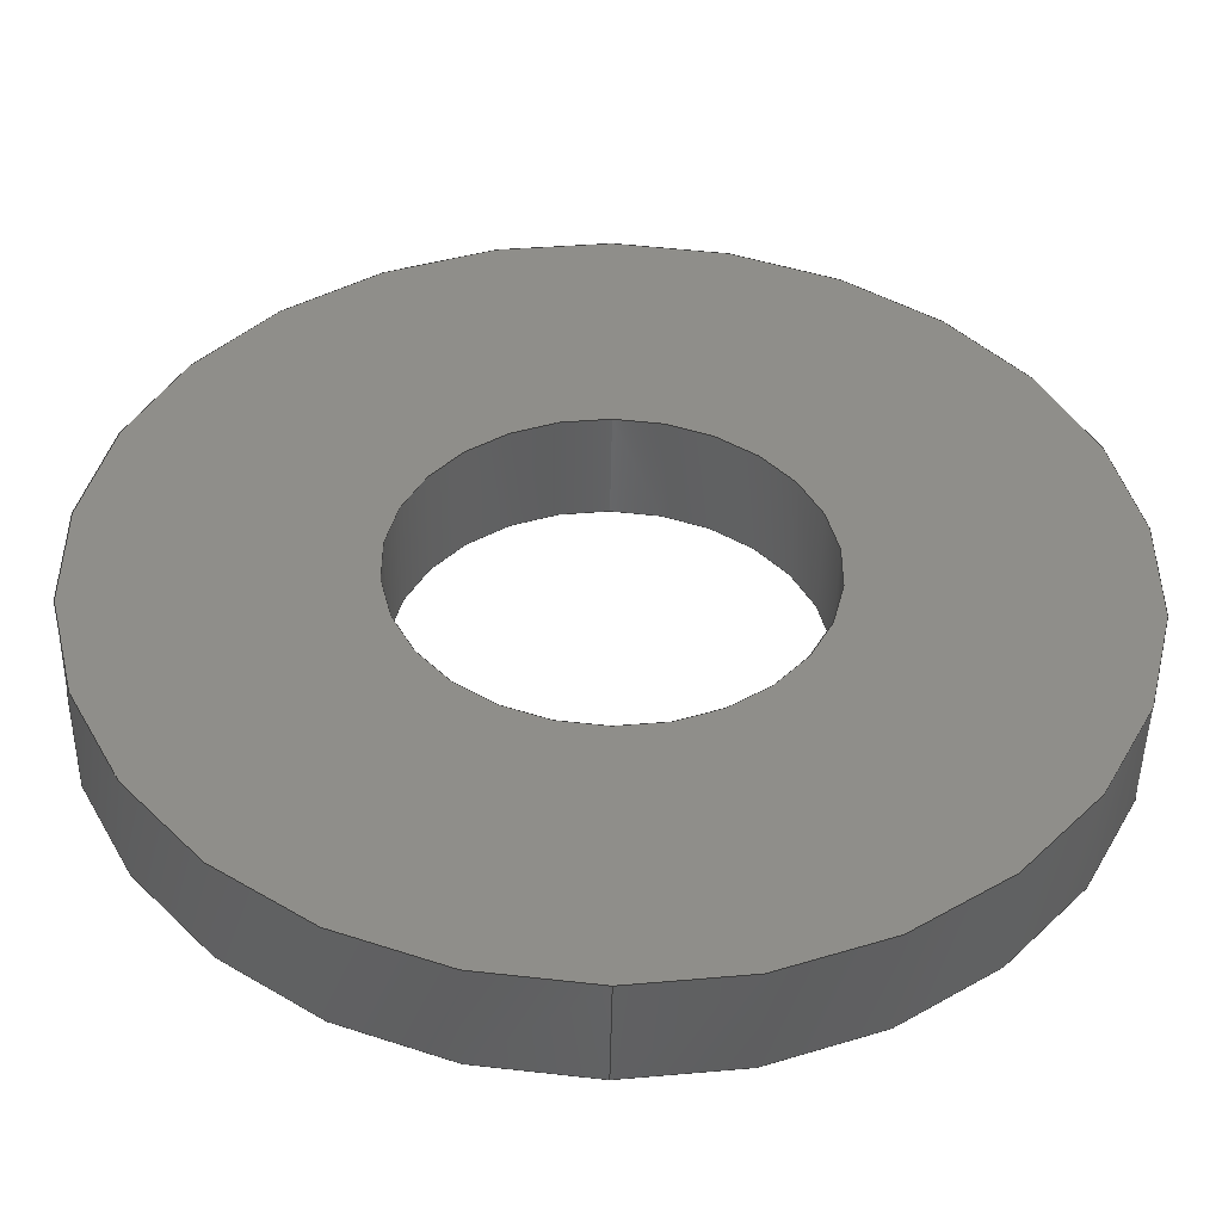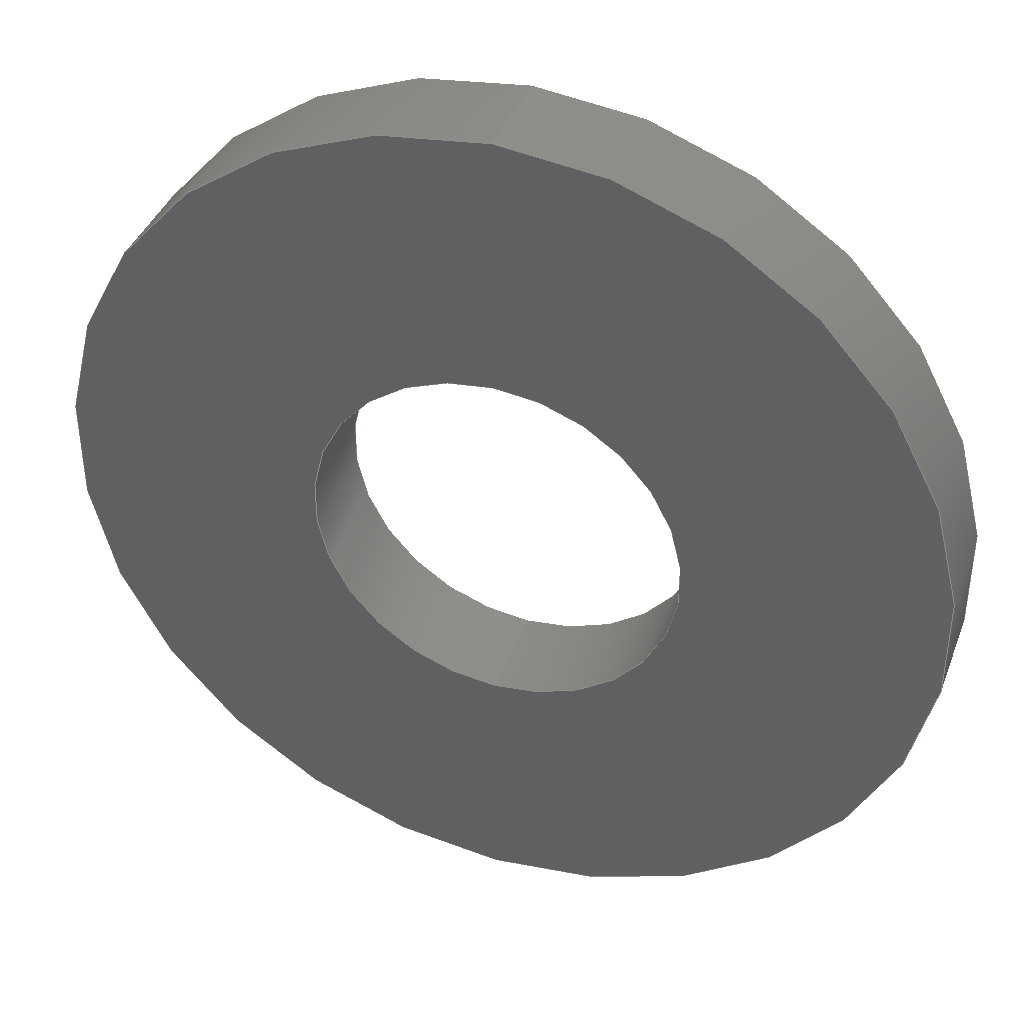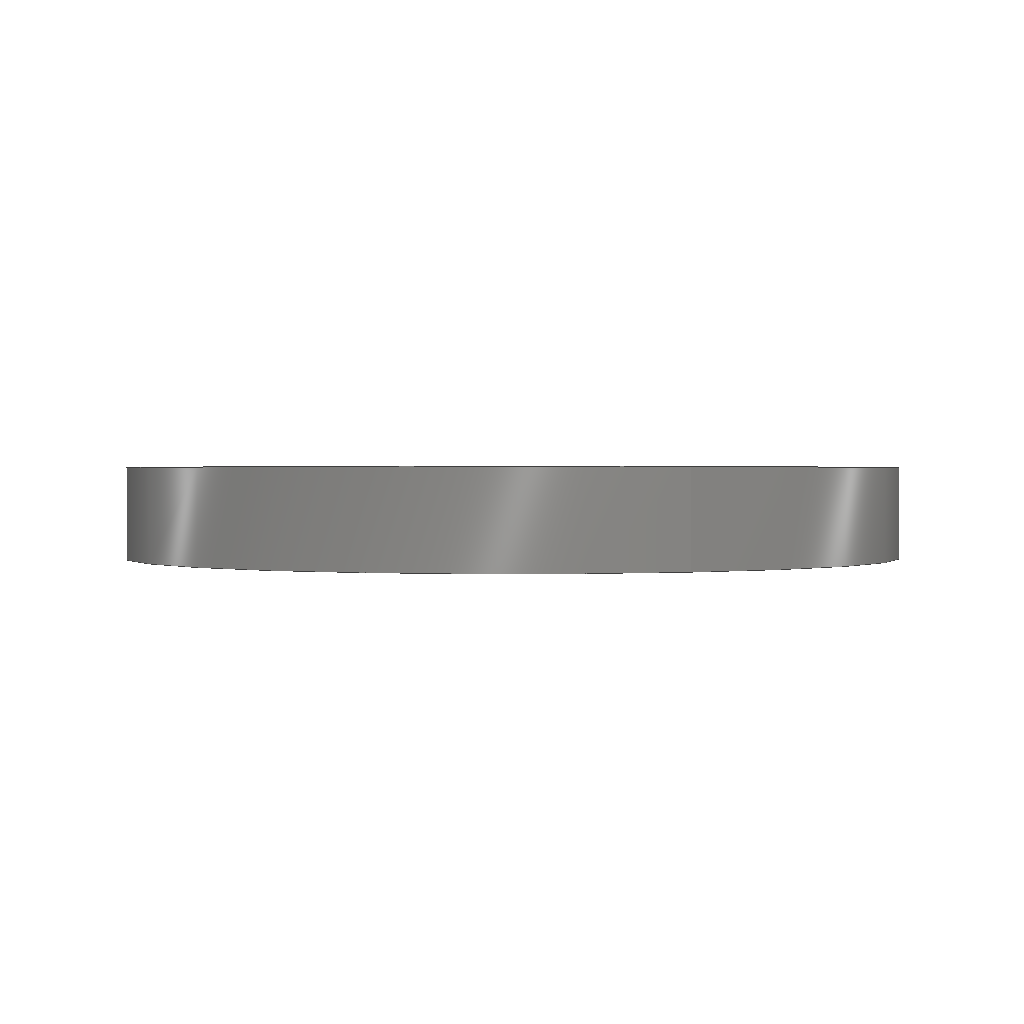
<metadata>
{"format":"step","ext":"step","renderer":"f3d","projection":"perspective","resolution":1024,"background":"white","views":[{"elev":-47.8,"azim":178.9,"up":"+Z"},{"elev":39.6,"azim":19.6,"up":"+Z"},{"elev":1.0,"azim":157.0,"up":"+Y"}]}
</metadata>
<code>
ISO-10303-21;
DATA;
#1 = APPROVAL_DATE_TIME ( #44, #113 ) ;
#2 = PLANE ( 'NONE',  #223 ) ;
#3 = DATE_AND_TIME ( #49, #99 ) ;
#4 = ORIENTED_EDGE ( 'NONE', *, *, #110, .T. ) ;
#5 = APPROVAL_PERSON_ORGANIZATION ( #50, #113, #62 ) ;
#6 = DIRECTION ( 'NONE',  ( 0, 1, 0 ) ) ;
#7 = CARTESIAN_POINT ( 'NONE',  ( 0, 0.034, -0.1475 ) ) ;
#8 = DIRECTION ( 'NONE',  ( -0, -1, -0 ) ) ;
#9 = LOCAL_TIME ( 9, 16, 37, #53 ) ;
#10 = PERSON_AND_ORGANIZATION ( #86, #109 ) ;
#11 = ADVANCED_FACE ( 'NONE', ( #131, #225 ), #238, .T. ) ;
#12 = APPLICATION_PROTOCOL_DEFINITION ( 'international standard', 'config_control_design', 1994, #123 ) ;
#13 = FACE_OUTER_BOUND ( 'NONE', #39, .T. ) ;
#14 = PRODUCT_RELATED_PRODUCT_CATEGORY ( 'detail', '', ( #241 ) ) ;
#15 = DIRECTION ( 'NONE',  ( 0, 1, 0 ) ) ;
#16 = CARTESIAN_POINT ( 'NONE',  ( 7.593e-18, 0, 0.062 ) ) ;
#17 = FACE_OUTER_BOUND ( 'NONE', #227, .T. ) ;
#18 = CC_DESIGN_SECURITY_CLASSIFICATION ( #56, ( #124 ) ) ;
#19 = CIRCLE ( 'NONE', #40, 0.062 ) ;
#20 = ORIENTED_EDGE ( 'NONE', *, *, #101, .T. ) ;
#21 = DIRECTION ( 'NONE',  ( 0, 0, 1 ) ) ;
#22 = CARTESIAN_POINT ( 'NONE',  ( 7.593e-18, 0.034, 0.062 ) ) ;
#23 = ORIENTED_EDGE ( 'NONE', *, *, #88, .F. ) ;
#24 = CARTESIAN_POINT ( 'NONE',  ( 0, 0.034, -0.1475 ) ) ;
#25 = CC_DESIGN_APPROVAL ( #30, ( #56 ) ) ;
#26 = CIRCLE ( 'NONE', #233, 0.062 ) ;
#27 = APPROVAL_ROLE ( '' ) ;
#28 = EDGE_LOOP ( 'NONE', ( #143, #174, #149, #20 ) ) ;
#29 = VERTEX_POINT ( 'NONE', #16 ) ;
#30 = APPROVAL ( #221, 'UNSPECIFIED' ) ;
#31 = EDGE_LOOP ( 'NONE', ( #91, #125, #126, #72 ) ) ;
#32 = FACE_OUTER_BOUND ( 'NONE', #105, .T. ) ;
#33 = CLOSED_SHELL ( 'NONE', ( #248, #144, #11, #83, #103, #162 ) ) ;
#34 = CC_DESIGN_DATE_AND_TIME_ASSIGNMENT ( #134, #250, ( #56 ) ) ;
#35 = VERTEX_POINT ( 'NONE', #151 ) ;
#36 = PRODUCT_DEFINITION_SHAPE ( 'NONE', 'NONE',  #192 ) ;
#37 = COORDINATED_UNIVERSAL_TIME_OFFSET ( 6, 0, .BEHIND. ) ;
#38 = LINE ( 'NONE', #69, #90 ) ;
#39 = EDGE_LOOP ( 'NONE', ( #231, #187, #136, #243 ) ) ;
#40 = AXIS2_PLACEMENT_3D ( 'NONE', #117, #6, #138 ) ;
#41 = DIRECTION ( 'NONE',  ( -0, -1, -0 ) ) ;
#42 = DIRECTION ( 'NONE',  ( 0, 1, 0 ) ) ;
#43 = EDGE_CURVE ( 'NONE', #232, #29, #190, .T. ) ;
#44 = DATE_AND_TIME ( #94, #148 ) ;
#45 = CARTESIAN_POINT ( 'NONE',  ( 1.806e-17, 0, 0.1475 ) ) ;
#46 =( LENGTH_UNIT ( ) NAMED_UNIT ( * ) SI_UNIT ( $, .METRE. ) );
#47 = CC_DESIGN_PERSON_AND_ORGANIZATION_ASSIGNMENT ( #89, #106, ( #56 ) ) ;
#48 = DATE_TIME_ROLE ( 'creation_date' ) ;
#49 = CALENDAR_DATE ( 2014, 19, 9 ) ;
#50 = PERSON_AND_ORGANIZATION ( #86, #109 ) ;
#51 = AXIS2_PLACEMENT_3D ( 'NONE', #161, #59, #121 ) ;
#52 = DIRECTION ( 'NONE',  ( 0, 1, 0 ) ) ;
#53 = COORDINATED_UNIVERSAL_TIME_OFFSET ( 6, 0, .BEHIND. ) ;
#54 = CYLINDRICAL_SURFACE ( 'NONE', #51, 0.062 ) ;
#55 = PERSON_AND_ORGANIZATION ( #86, #109 ) ;
#56 = SECURITY_CLASSIFICATION ( '', '', #224 ) ;
#57 = CARTESIAN_POINT ( 'NONE',  ( 0, 0, 0 ) ) ;
#58 = CYLINDRICAL_SURFACE ( 'NONE', #115, 0.1475 ) ;
#59 = DIRECTION ( 'NONE',  ( -0, -1, -0 ) ) ;
#60 =( NAMED_UNIT ( * ) PLANE_ANGLE_UNIT ( ) SI_UNIT ( $, .RADIAN. ) );
#61 = CARTESIAN_POINT ( 'NONE',  ( 0, 0, 0 ) ) ;
#62 = APPROVAL_ROLE ( '' ) ;
#63 = CIRCLE ( 'NONE', #193, 0.062 ) ;
#64 = EDGE_CURVE ( 'NONE', #35, #235, #38, .T. ) ;
#65 = DESIGN_CONTEXT ( 'detailed design', #123, 'design' ) ;
#66 = EDGE_CURVE ( 'NONE', #179, #232, #246, .T. ) ;
#67 = LINE ( 'NONE', #199, #169 ) ;
#68 = CC_DESIGN_PERSON_AND_ORGANIZATION_ASSIGNMENT ( #142, #87, ( #124 ) ) ;
#69 = CARTESIAN_POINT ( 'NONE',  ( 1.806e-17, 0.034, 0.1475 ) ) ;
#70 = VERTEX_POINT ( 'NONE', #7 ) ;
#71 = EDGE_LOOP ( 'NONE', ( #186, #234 ) ) ;
#72 = ORIENTED_EDGE ( 'NONE', *, *, #110, .F. ) ;
#73 = EDGE_CURVE ( 'NONE', #70, #127, #182, .T. ) ;
#74 = DIRECTION ( 'NONE',  ( 0, 1, 0 ) ) ;
#75 = ORIENTED_EDGE ( 'NONE', *, *, #213, .F. ) ;
#76 = DIRECTION ( 'NONE',  ( 0, 0, 1 ) ) ;
#77 = EDGE_LOOP ( 'NONE', ( #176, #4 ) ) ;
#78 = EDGE_CURVE ( 'NONE', #70, #35, #236, .T. ) ;
#79 = VERTEX_POINT ( 'NONE', #141 ) ;
#80 = DIRECTION ( 'NONE',  ( -0, -1, -0 ) ) ;
#81 = FACE_BOUND ( 'NONE', #77, .T. ) ;
#82 = EDGE_LOOP ( 'NONE', ( #212, #114 ) ) ;
#83 = ADVANCED_FACE ( 'NONE', ( #32, #81 ), #2, .F. ) ;
#84 = DIRECTION ( 'NONE',  ( 1, 0, 0 ) ) ;
#85 = CC_DESIGN_PERSON_AND_ORGANIZATION_ASSIGNMENT ( #194, #204, ( #124 ) ) ;
#86 = PERSON ( 'UNSPECIFIED', 'UNSPECIFIED', 'UNSPECIFIED', ('UNSPECIFIED'), ('UNSPECIFIED'), ('UNSPECIFIED') ) ;
#87 = PERSON_AND_ORGANIZATION_ROLE ( 'design_supplier' ) ;
#88 = EDGE_CURVE ( 'NONE', #235, #127, #230, .T. ) ;
#89 = PERSON_AND_ORGANIZATION ( #86, #109 ) ;
#90 = VECTOR ( 'NONE', #153, 39.37 ) ;
#91 = ORIENTED_EDGE ( 'NONE', *, *, #43, .F. ) ;
#92 = EDGE_CURVE ( 'NONE', #232, #179, #26, .T. ) ;
#93 = COORDINATED_UNIVERSAL_TIME_OFFSET ( 6, 0, .BEHIND. ) ;
#94 = CALENDAR_DATE ( 2014, 19, 9 ) ;
#95 = CC_DESIGN_APPROVAL ( #113, ( #124 ) ) ;
#96 = MANIFOLD_SOLID_BREP ( 'Boss-Extrude1', #33 ) ;
#97 = DIRECTION ( 'NONE',  ( 0, 0, -1 ) ) ;
#98 = APPROVAL_DATE_TIME ( #155, #30 ) ;
#99 = LOCAL_TIME ( 9, 16, 37, #156 ) ;
#100 = DATE_AND_TIME ( #157, #208 ) ;
#101 = EDGE_CURVE ( 'NONE', #127, #235, #172, .T. ) ;
#102 = DIRECTION ( 'NONE',  ( 0, 1, 0 ) ) ;
#103 = ADVANCED_FACE ( 'NONE', ( #122 ), #168, .T. ) ;
#104 = MECHANICAL_CONTEXT ( 'NONE', #183, 'mechanical' ) ;
#105 = EDGE_LOOP ( 'NONE', ( #132, #23 ) ) ;
#106 = PERSON_AND_ORGANIZATION_ROLE ( 'classification_officer' ) ;
#107 = DIRECTION ( 'NONE',  ( 0, 1, 0 ) ) ;
#108 = APPROVAL_PERSON_ORGANIZATION ( #159, #30, #170 ) ;
#109 = ORGANIZATION ( 'UNSPECIFIED', 'UNSPECIFIED', '' ) ;
#110 = EDGE_CURVE ( 'NONE', #29, #79, #19, .T. ) ;
#111 = AXIS2_PLACEMENT_3D ( 'NONE', #57, #198, #76 ) ;
#112 = DIRECTION ( 'NONE',  ( 0, -0, 1 ) ) ;
#113 = APPROVAL ( #184, 'UNSPECIFIED' ) ;
#114 = ORIENTED_EDGE ( 'NONE', *, *, #213, .T. ) ;
#115 = AXIS2_PLACEMENT_3D ( 'NONE', #217, #41, #97 ) ;
#116 = EDGE_CURVE ( 'NONE', #179, #79, #67, .T. ) ;
#117 = CARTESIAN_POINT ( 'NONE',  ( 0, 0, 0 ) ) ;
#118 = LENGTH_MEASURE_WITH_UNIT ( LENGTH_MEASURE( 0.0254 ), #46 );
#119 = SHAPE_DEFINITION_REPRESENTATION ( #36, #242 ) ;
#120 = EDGE_CURVE ( 'NONE', #79, #29, #63, .T. ) ;
#121 = DIRECTION ( 'NONE',  ( 0, 0, -1 ) ) ;
#122 = FACE_OUTER_BOUND ( 'NONE', #28, .T. ) ;
#123 = APPLICATION_CONTEXT ( 'configuration controlled 3d designs of mechanical parts and assemblies' ) ;
#124 = PRODUCT_DEFINITION_FORMATION_WITH_SPECIFIED_SOURCE ( 'ANY', '', #241, .NOT_KNOWN. ) ;
#125 = ORIENTED_EDGE ( 'NONE', *, *, #92, .T. ) ;
#126 = ORIENTED_EDGE ( 'NONE', *, *, #116, .T. ) ;
#127 = VERTEX_POINT ( 'NONE', #214 ) ;
#128 = CARTESIAN_POINT ( 'NONE',  ( 0, 0.034, 0 ) ) ;
#129 = VECTOR ( 'NONE', #80, 39.37 ) ;
#130 = DIRECTION ( 'NONE',  ( -0, -1, -0 ) ) ;
#131 = FACE_OUTER_BOUND ( 'NONE', #82, .T. ) ;
#132 = ORIENTED_EDGE ( 'NONE', *, *, #101, .F. ) ;
#133 = AXIS2_PLACEMENT_3D ( 'NONE', #220, #102, #245 ) ;
#134 = DATE_AND_TIME ( #188, #244 ) ;
#135 = VECTOR ( 'NONE', #130, 39.37 ) ;
#136 = ORIENTED_EDGE ( 'NONE', *, *, #120, .F. ) ;
#137 = CC_DESIGN_DATE_AND_TIME_ASSIGNMENT ( #100, #48, ( #192 ) ) ;
#138 = DIRECTION ( 'NONE',  ( 0, 0, 1 ) ) ;
#139 = AXIS2_PLACEMENT_3D ( 'NONE', #226, #107, #251 ) ;
#140 = CARTESIAN_POINT ( 'NONE',  ( 0, 0.034, -0.062 ) ) ;
#141 = CARTESIAN_POINT ( 'NONE',  ( 0, 0, -0.062 ) ) ;
#142 = PERSON_AND_ORGANIZATION ( #86, #109 ) ;
#143 = ORIENTED_EDGE ( 'NONE', *, *, #64, .F. ) ;
#144 = ADVANCED_FACE ( 'NONE', ( #17 ), #58, .T. ) ;
#145 = APPROVAL_STATUS ( 'not_yet_approved' ) ;
#146 = CARTESIAN_POINT ( 'NONE',  ( 0, 0.034, 0 ) ) ;
#147 = PERSON_AND_ORGANIZATION ( #86, #109 ) ;
#148 = LOCAL_TIME ( 9, 16, 37, #201 ) ;
#149 = ORIENTED_EDGE ( 'NONE', *, *, #73, .T. ) ;
#150 = DIRECTION ( 'NONE',  ( 0, 0, 1 ) ) ;
#151 = CARTESIAN_POINT ( 'NONE',  ( 1.806e-17, 0.034, 0.1475 ) ) ;
#152 = CC_DESIGN_PERSON_AND_ORGANIZATION_ASSIGNMENT ( #147, #163, ( #192 ) ) ;
#153 = DIRECTION ( 'NONE',  ( -0, -1, -0 ) ) ;
#154 = AXIS2_PLACEMENT_3D ( 'NONE', #185, #158, #177 ) ;
#155 = DATE_AND_TIME ( #206, #9 ) ;
#156 = COORDINATED_UNIVERSAL_TIME_OFFSET ( 6, 0, .BEHIND. ) ;
#157 = CALENDAR_DATE ( 2014, 19, 9 ) ;
#158 = DIRECTION ( 'NONE',  ( -0, -1, -0 ) ) ;
#159 = PERSON_AND_ORGANIZATION ( #86, #109 ) ;
#160 = CARTESIAN_POINT ( 'NONE',  ( 0, 0.034, 0 ) ) ;
#161 = CARTESIAN_POINT ( 'NONE',  ( 0, 0.034, 0 ) ) ;
#162 = ADVANCED_FACE ( 'NONE', ( #219 ), #211, .F. ) ;
#163 = PERSON_AND_ORGANIZATION_ROLE ( 'creator' ) ;
#164 = CC_DESIGN_APPROVAL ( #173, ( #192 ) ) ;
#165 = CIRCLE ( 'NONE', #133, 0.1475 ) ;
#166 = CARTESIAN_POINT ( 'NONE',  ( 0, 0, 0 ) ) ;
#167 = DIRECTION ( 'NONE',  ( 0, 1, 0 ) ) ;
#168 = CYLINDRICAL_SURFACE ( 'NONE', #154, 0.1475 ) ;
#169 = VECTOR ( 'NONE', #239, 39.37 ) ;
#170 = APPROVAL_ROLE ( '' ) ;
#171 = ORIENTED_EDGE ( 'NONE', *, *, #73, .F. ) ;
#172 = CIRCLE ( 'NONE', #111, 0.1475 ) ;
#173 = APPROVAL ( #145, 'UNSPECIFIED' ) ;
#174 = ORIENTED_EDGE ( 'NONE', *, *, #78, .F. ) ;
#175 = DIRECTION ( 'NONE',  ( 0, 0, -1 ) ) ;
#176 = ORIENTED_EDGE ( 'NONE', *, *, #120, .T. ) ;
#177 = DIRECTION ( 'NONE',  ( 0, 0, -1 ) ) ;
#178 = DIRECTION ( 'NONE',  ( 0, 0, 1 ) ) ;
#179 = VERTEX_POINT ( 'NONE', #140 ) ;
#180 =( CONVERSION_BASED_UNIT ( 'INCH', #118 ) LENGTH_UNIT ( ) NAMED_UNIT ( #181 ) );
#181 = DIMENSIONAL_EXPONENTS ( 1, 0, 0, 0, 0, 0, 0 ) ;
#182 = LINE ( 'NONE', #24, #129 ) ;
#183 = APPLICATION_CONTEXT ( 'configuration controlled 3d designs of mechanical parts and assemblies' ) ;
#184 = APPROVAL_STATUS ( 'not_yet_approved' ) ;
#185 = CARTESIAN_POINT ( 'NONE',  ( 0, 0.034, 0 ) ) ;
#186 = ORIENTED_EDGE ( 'NONE', *, *, #66, .F. ) ;
#187 = ORIENTED_EDGE ( 'NONE', *, *, #43, .T. ) ;
#188 = CALENDAR_DATE ( 2014, 19, 9 ) ;
#189 = DIRECTION ( 'NONE',  ( 0, -0, 1 ) ) ;
#190 = LINE ( 'NONE', #210, #135 ) ;
#191 = ORIENTED_EDGE ( 'NONE', *, *, #64, .T. ) ;
#192 = PRODUCT_DEFINITION ( 'UNKNOWN', '', #124, #65 ) ;
#193 = AXIS2_PLACEMENT_3D ( 'NONE', #197, #74, #216 ) ;
#194 = PERSON_AND_ORGANIZATION ( #86, #109 ) ;
#195 = AXIS2_PLACEMENT_3D ( 'NONE', #240, #8, #175 ) ;
#196 = CARTESIAN_POINT ( 'NONE',  ( 0, 0.034, 0 ) ) ;
#197 = CARTESIAN_POINT ( 'NONE',  ( 0, 0, 0 ) ) ;
#198 = DIRECTION ( 'NONE',  ( 0, 1, 0 ) ) ;
#199 = CARTESIAN_POINT ( 'NONE',  ( 0, 0.034, -0.062 ) ) ;
#200 = APPROVAL_DATE_TIME ( #3, #173 ) ;
#201 = COORDINATED_UNIVERSAL_TIME_OFFSET ( 6, 0, .BEHIND. ) ;
#202 =( NAMED_UNIT ( * ) SI_UNIT ( $, .STERADIAN. ) SOLID_ANGLE_UNIT ( ) );
#203 = DIRECTION ( 'NONE',  ( 0, 0, 1 ) ) ;
#204 = PERSON_AND_ORGANIZATION_ROLE ( 'creator' ) ;
#205 = CC_DESIGN_PERSON_AND_ORGANIZATION_ASSIGNMENT ( #55, #249, ( #241 ) ) ;
#206 = CALENDAR_DATE ( 2014, 19, 9 ) ;
#207 = APPROVAL_PERSON_ORGANIZATION ( #10, #173, #27 ) ;
#208 = LOCAL_TIME ( 9, 16, 37, #93 ) ;
#209 = UNCERTAINTY_MEASURE_WITH_UNIT (LENGTH_MEASURE( 1e-05 ), #180, 'distance_accuracy_value', 'NONE');
#210 = CARTESIAN_POINT ( 'NONE',  ( 7.593e-18, 0.034, 0.062 ) ) ;
#211 = CYLINDRICAL_SURFACE ( 'NONE', #195, 0.062 ) ;
#212 = ORIENTED_EDGE ( 'NONE', *, *, #78, .T. ) ;
#213 = EDGE_CURVE ( 'NONE', #35, #70, #165, .T. ) ;
#214 = CARTESIAN_POINT ( 'NONE',  ( 0, 0, -0.1475 ) ) ;
#215 = AXIS2_PLACEMENT_3D ( 'NONE', #61, #203, #84 ) ;
#216 = DIRECTION ( 'NONE',  ( 0, 0, 1 ) ) ;
#217 = CARTESIAN_POINT ( 'NONE',  ( 0, 0.034, 0 ) ) ;
#218 = AXIS2_PLACEMENT_3D ( 'NONE', #196, #229, #112 ) ;
#219 = FACE_OUTER_BOUND ( 'NONE', #31, .T. ) ;
#220 = CARTESIAN_POINT ( 'NONE',  ( 0, 0.034, 0 ) ) ;
#221 = APPROVAL_STATUS ( 'not_yet_approved' ) ;
#222 = APPLICATION_PROTOCOL_DEFINITION ( 'international standard', 'config_control_design', 1994, #183 ) ;
#223 = AXIS2_PLACEMENT_3D ( 'NONE', #166, #52, #189 ) ;
#224 = SECURITY_CLASSIFICATION_LEVEL ( 'unclassified' ) ;
#225 = FACE_BOUND ( 'NONE', #71, .T. ) ;
#226 = CARTESIAN_POINT ( 'NONE',  ( 0, 0, 0 ) ) ;
#227 = EDGE_LOOP ( 'NONE', ( #75, #191, #247, #171 ) ) ;
#228 = AXIS2_PLACEMENT_3D ( 'NONE', #160, #42, #178 ) ;
#229 = DIRECTION ( 'NONE',  ( 0, 1, 0 ) ) ;
#230 = CIRCLE ( 'NONE', #139, 0.1475 ) ;
#231 = ORIENTED_EDGE ( 'NONE', *, *, #66, .T. ) ;
#232 = VERTEX_POINT ( 'NONE', #22 ) ;
#233 = AXIS2_PLACEMENT_3D ( 'NONE', #146, #167, #21 ) ;
#234 = ORIENTED_EDGE ( 'NONE', *, *, #92, .F. ) ;
#235 = VERTEX_POINT ( 'NONE', #45 ) ;
#236 = CIRCLE ( 'NONE', #237, 0.1475 ) ;
#237 = AXIS2_PLACEMENT_3D ( 'NONE', #128, #15, #150 ) ;
#238 = PLANE ( 'NONE',  #218 ) ;
#239 = DIRECTION ( 'NONE',  ( -0, -1, -0 ) ) ;
#240 = CARTESIAN_POINT ( 'NONE',  ( 0, 0.034, 0 ) ) ;
#241 = PRODUCT ( 'GPMQ3920 flat washer', 'GPMQ3920 flat washer', '', ( #104 ) ) ;
#242 = ADVANCED_BREP_SHAPE_REPRESENTATION ( 'GPMQ3920 flat washer', ( #96, #215 ), #252 ) ;
#243 = ORIENTED_EDGE ( 'NONE', *, *, #116, .F. ) ;
#244 = LOCAL_TIME ( 9, 16, 37, #37 ) ;
#245 = DIRECTION ( 'NONE',  ( 0, 0, 1 ) ) ;
#246 = CIRCLE ( 'NONE', #228, 0.062 ) ;
#247 = ORIENTED_EDGE ( 'NONE', *, *, #88, .T. ) ;
#248 = ADVANCED_FACE ( 'NONE', ( #13 ), #54, .F. ) ;
#249 = PERSON_AND_ORGANIZATION_ROLE ( 'design_owner' ) ;
#250 = DATE_TIME_ROLE ( 'classification_date' ) ;
#251 = DIRECTION ( 'NONE',  ( 0, 0, 1 ) ) ;
#252 =( GEOMETRIC_REPRESENTATION_CONTEXT ( 3 ) GLOBAL_UNCERTAINTY_ASSIGNED_CONTEXT ( ( #209 ) ) GLOBAL_UNIT_ASSIGNED_CONTEXT ( ( #180, #60, #202 ) ) REPRESENTATION_CONTEXT ( 'NONE', 'WORKASPACE' ) );
ENDSEC;
END-ISO-10303-21;

</code>
